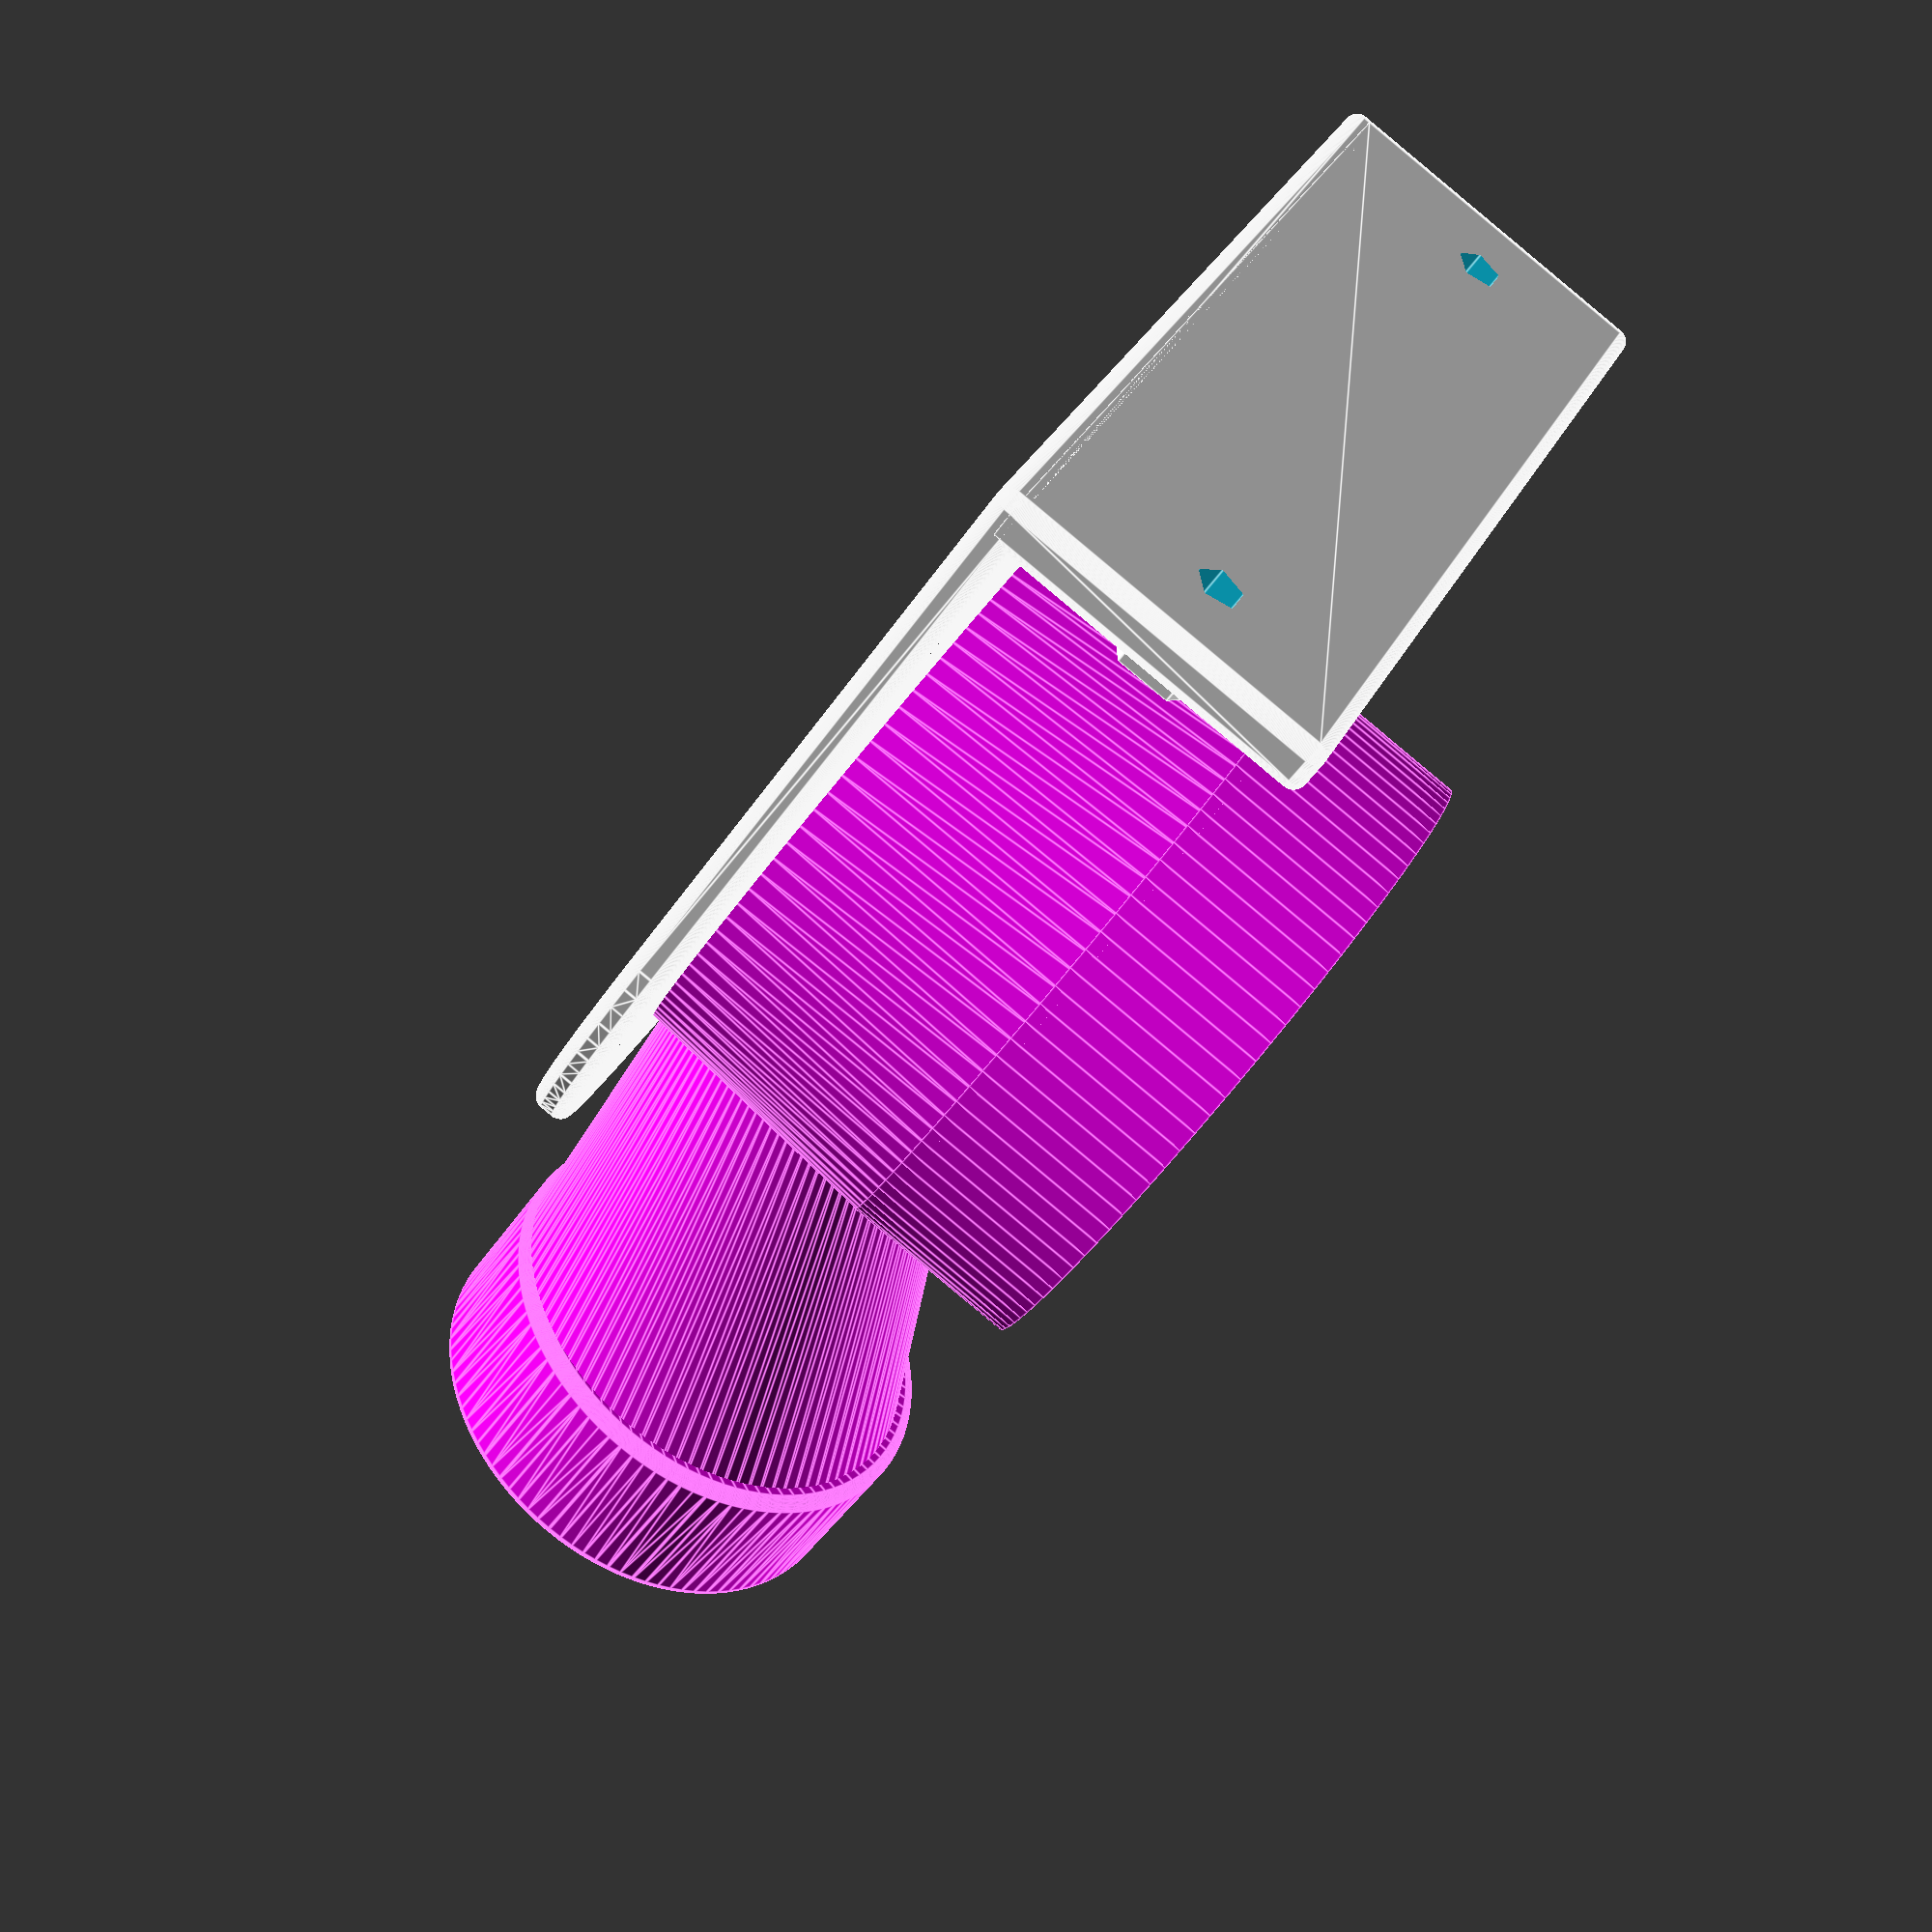
<openscad>
// 
// FISH FEEDER
//
// based on threads & screws by:
// Created 2016-2017 by Ryan A. Colyer.
// This work is released with CC0 into the public domain.
// https://creativecommons.org/publicdomain/zero/1.0/
//module ScrewThread(outer_diam, height, pitch=0, tooth_angle=30, tolerance=0.4, tip_height=0, tooth_height=0, tip_min_fract=0)
//module AugerThread(outer_diam, inner_diam, height, pitch, tooth_angle=30, tolerance=0.4, tip_height=0, tip_min_fract=0)
// AugerThread(40, 8, 100, 20, tooth_angle=15, tip_height=10);
// https://www.thingiverse.com/thing:1686322
// v2.1

/*
pipeInnerD = 22.2;
pipeOuterD = 26.0;
screwInnerD = pipeInnerD/5;

pipeInnerD = 81;
pipeOuterD = 88.4;
screwInnerD = pipeInnerD/5;

pipeInnerD = 41.6;
pipeOuterD = 48.0;
screwInnerD = pipeInnerD/5;
*/

pipeInnerD = 41.6;
pipeOuterD = 48.0;
screwInnerD = pipeInnerD/5;

//for the conveyor screw
screwTolerance = -0.5;
baseTolerance = -0.8;

//for the bottle connector
capScrew = 2.7;
capScrewTuak = 7.3; // Tuak 3 x

$fn=100;

//rotate([0,0,$t*-360]) 
//translate([0, 50, 2]) dusjagrScrew();
//translate([0, 0, 1]) becekScrew();
color("magenta") translate([0, 0, 18.0]) pipeHolder();
motorHolder();

//testFit();
//PETScrew();

//stepperCon();


//Test the fit of the ring
module testFit() {
    difference(){
        translate([0, 0, 3]) cylinder(h=6,d=pipeOuterD+4, center =true);
        translate([0, 0, 3]) cylinder(h=6.2,d1=0.99*pipeOuterD,d2=1.02*pipeOuterD, center =true);
    }
    //Pipe Entry
    difference(){
        translate([0, 0, -3]) cylinder(h=6,d1=pipeOuterD+1,d2=pipeOuterD+4, center =true);
        translate([0, 0, -3]) cylinder(h=6.2,d=pipeInnerD, center =true);
    }
}


module motorHolder() {
    difference(){
    union(){    
      minkowski(){
      union(){
        translate([0, 0, -2]) cylinder(h=1,d=pipeOuterD+20, center =true);
        translate([pipeOuterD/2, 0, -2]) cube([pipeOuterD,pipeOuterD+20,1], center=true);
        }
      sphere(1);
      }
    
      minkowski(){
      translate([pipeOuterD-1, 0, 10]) cube([2,pipeOuterD+20,24], center=true);
      sphere(1);
      }
      /*
      difference(){
      translate([-pipeInnerD/2-10, 0, 0]) minkowski(){
        translate([0, 0, -1.75]) cube([pipeInnerD+20,pipeOuterD/3,1.5], center=true);
        sphere(1);
        }
       translate([0, 0, -8]) cylinder(h=22.2,d=pipeInnerD, center =true);
      }
      */
    
      //screw Foot
      translate([pipeOuterD-4, -27.5, 11])  rotate([0,90,0]) cylinder(h=4,d=8, center =true, $fn=6);
      translate([pipeOuterD-4, 27.5, 11])  rotate([0,90,0]) cylinder(h=4,d=8, center =true, $fn=6);
    
      //screw port Motor
      //translate([8, 17.5, 4]) cylinder(h=8,d=8, center =true, $fn=16);
      //translate([8, -17.5, 4]) cylinder(h=8,d=8, center =true, $fn=16);
    }
    
    //holes Motor
    //motorStepper ();
    motorServoMG996R ();
    
    //holes Foot
    translate([pipeOuterD-6, -27.5, 11]) rotate([0,90,0]) cylinder(h=20.2,d=3.6, center =true, $fn=5);
    translate([pipeOuterD-6, 27.5, 11]) rotate([0,90,0]) cylinder(h=20.2,d=3.6, center =true, $fn=5);
  }
}


module motorStepper (){
    stepperScrewDia = 3.4;
    cylinder(h=20.2,d=10, center =true, $fn=50);
    translate([8, 17.5, 0]) cylinder(h=20.2,d=stepperScrewDia, center =true, $fn=5);
    translate([8, -17.5, 0]) cylinder(h=20.2,d=stepperScrewDia, center =true, $fn=5);
}

module motorServoMG996R (){
    serveScrewDia = 3.3;
    cylinder(h=20.2,d=19, center =true, $fn=50);
    translate([34.65, 4.93, 0]) cylinder(h=20.2,d=serveScrewDia, center =true, $fn=5);
    translate([34.65, -4.93, 0]) cylinder(h=20.2,d=serveScrewDia, center =true, $fn=5);
    translate([-14.85, 4.93, 0]) cylinder(h=20.2,d=serveScrewDia, center =true, $fn=5);
    translate([-14.85, -4.93, 0]) cylinder(h=20.2,d=serveScrewDia, center =true, $fn=5);
}


module pipeHolder() {
    //Pipe Connection
  difference(){
    union(){
    difference(){
        translate([0, 0, 9]) cylinder(h=14,d=pipeOuterD+4, center =true);
        translate([0, 0, 9]) cylinder(h=14.4,d1=0.99*pipeOuterD,d2=1.02*pipeOuterD, center =true);
        }
    //Pipe Entry
    difference(){
        translate([0, 0, -8]) cylinder(h=22,d1=pipeOuterD+1,d2=pipeOuterD+4, center =true);
        translate([0, 0, -8]) cylinder(h=22.2,d=pipeInnerD, center =true);
        }
        
    //Funnel
  difference(){
    translate([-pipeOuterD/2+13, 0, 6]) union(){
    difference(){
        translate([-31, 0, -9]) rotate([0,103,0]) cylinder(h=42,d1=36.5,d2=23, center =true);
        translate([-30, 0, -9]) rotate([0,103,0]) cylinder(h=40.2,d1=36.5-8,d2=20-4, center =true);
   
        //cut the top
        translate([-52, 0, -1]) rotate([0,90,0]) cube([2*pipeOuterD+20,2*pipeOuterD+20,20], center=true);   
        //translate([-10, 0, -14]) rotate([0,90,0]) cylinder(h=20,d=19, center =true);
        }
        
     //BottlePort
        difference(){
        translate([-43, 0, -5.5]) rotate([180,90,0]) PETScrew();
        translate([-46, 0, -5.5]) rotate([180,90,0]) cylinder(h=20.2,d=26, center =true, $fn=50);
        }
    }
    translate([0, 0, 5]) cylinder(h=8.2,d1=0.99*pipeOuterD,d2=1.02*pipeOuterD, center =true);
    translate([0, 0, -9]) cylinder(h=22.2,d=pipeInnerD, center =true);
  }
  }
  translate([-pipeOuterD/2, 0, -6.5]) rotate([0,103,0]) cylinder(h=60,d=18, center =true);
  }
}

module PETScrew(){
    difference(){
        minkowski(){
      translate([0, 0, 5]) cylinder(h=12,d=34, center =true, $fn=100);
            sphere(1);
        }
      translate([0, 0, 0]) AugerThread(27.8, 26.2, 14, capScrew, tooth_angle=45, tip_height=0, , tip_min_fract=0.2);
      translate([0, 0, 11.5]) cylinder(h=5,d=29.2, center =true);   
    }
}

module PETScrewTuak(){
  difference(){
    translate([0, 0, 4]) cylinder(h=10,d=34, center =true, $fn=100);
      union(){
          AugerThread(31.2, 28.6, 12, capScrewTuak, tooth_angle=45, tip_height=0, , tip_min_fract=0.2);
          rotate([0,0,240])AugerThread(31.2, 28.6, 12, capScrew, tooth_angle=45, tip_height=0, , tip_min_fract=0.2);
          rotate([0,0,120]) AugerThread(31.2, 28.6, 12, capScrew, tooth_angle=45, tip_height=0, , tip_min_fract=0.2);
      }
   translate([0, 0, 9]) cylinder(h=4,d=31.2, center =true);   
  }
}

module dusjagrScrew() {
    difference(){
    color("hotpink") translate([0, 0, 0])
    union() {
        translate([0, 0, 2]) AugerThread(pipeInnerD+screwTolerance, screwInnerD, 65, 12, tooth_angle=15, tip_height=10, , tip_min_fract=0.2);
        translate([0, 0, 1]) cylinder(h=2,d=pipeInnerD+baseTolerance, center =true);
        translate([0, 0, 5.5]) cylinder(h=7,d1=pipeInnerD+baseTolerance,d2=screwInnerD,center =true);
        }
    translate([0, 0, 2.8]) motorCon();
    }
}

module becekScrew() {
    difference(){
    color("hotpink") translate([0, 0, 0])
    union() {
        translate([0, 0, 2]) AugerThread(pipeInnerD+screwTolerance, screwInnerD, pipeInnerD*3.5, pipeInnerD/2, tooth_angle=15, tip_height=pipeInnerD/4, , tip_min_fract=0.2);
        translate([0, 0, 1]) cylinder(h=2,d=pipeInnerD+baseTolerance, center =true);
        translate([0, 0, 5.5]) cylinder(h=7,d1=pipeInnerD+baseTolerance,d2=screwInnerD,center =true);
        }
    translate([0, 0, 2.8]) stepperCon();
    }
}

module motorCon() {
    difference(){
    cylinder(h=6,d1=5.2,d2=5, center =true, $fn=50);
       translate([0, 3.2, 0]) cube([10,3,10], center=true);
       translate([0, -3.2, 0]) cube([10,3,10], center=true);
    }
}

module stepperCon() {
    difference(){
    cylinder(h=6,d1=5.99,d2=5.8, center =true, $fn=100);
        for(i =  [0:14.4:360]){
            rotate([0,0,i]) translate([0, 3.05, 0]) cylinder(h=8,d=0.55, center =true, $fn=6);
        }
    }
}


screw_resolution = 0.4;  // in mm


// This generates a closed polyhedron from an array of arrays of points,
// with each inner array tracing out one loop outlining the polyhedron.
// pointarrays should contain an array of N arrays each of size P outlining a
// closed manifold.  The points must obey the right-hand rule.  For example,
// looking down, the P points in the inner arrays are counter-clockwise in a
// loop, while the N point arrays increase in height.  Points in each inner
// array do not need to be equal height, but they usually should not meet or
// cross the line segments from the adjacent points in the other arrays.
// (N>=2, P>=3)
// Core triangles:
//   [j][i], [j+1][i], [j+1][(i+1)%P]
//   [j][i], [j+1][(i+1)%P], [j][(i+1)%P]
//   Then triangles are formed in a loop with the middle point of the first
//   and last array.
module ClosePoints(pointarrays) {
  function recurse_avg(arr, n=0, p=[0,0,0]) = (n>=len(arr)) ? p :
    recurse_avg(arr, n+1, p+(arr[n]-p)/(n+1));

  N = len(pointarrays);
  P = len(pointarrays[0]);
  NP = N*P;
  lastarr = pointarrays[N-1];
  midbot = recurse_avg(pointarrays[0]);
  midtop = recurse_avg(pointarrays[N-1]);

  faces_bot = [
    for (i=[0:P-1])
      [0,i+1,1+(i+1)%len(pointarrays[0])]
  ];

  loop_offset = 1;
  bot_len = loop_offset + P;

  faces_loop = [
    for (j=[0:N-2], i=[0:P-1], t=[0:1])
      [loop_offset, loop_offset, loop_offset] + (t==0 ?
      [j*P+i, (j+1)*P+i, (j+1)*P+(i+1)%P] :
      [j*P+i, (j+1)*P+(i+1)%P, j*P+(i+1)%P])
  ];

  top_offset = loop_offset + NP - P;
  midtop_offset = top_offset + P;

  faces_top = [
    for (i=[0:P-1])
      [midtop_offset,top_offset+(i+1)%P,top_offset+i]
  ];

  points = [
    for (i=[-1:NP])
      (i<0) ? midbot :
      ((i==NP) ? midtop :
      pointarrays[floor(i/P)][i%P])
  ];
  faces = concat(faces_bot, faces_loop, faces_top);

  polyhedron(points=points, faces=faces);
}



// This creates a vertical rod at the origin with external threads.  It uses
// metric standards by default.
module ScrewThread(outer_diam, height, pitch=0, tooth_angle=30, tolerance=0.4, tip_height=0, tooth_height=0, tip_min_fract=0) {

  pitch = (pitch==0) ? ThreadPitch(outer_diam) : pitch;
  tooth_height = (tooth_height==0) ? pitch : tooth_height;
  tip_min_fract = (tip_min_fract<0) ? 0 :
    ((tip_min_fract>0.9999) ? 0.9999 : tip_min_fract);

  outer_diam_cor = outer_diam + 0.25*tolerance; // Plastic shrinkage correction
  inner_diam = outer_diam - tooth_height/tan(tooth_angle);
  or = (outer_diam_cor < screw_resolution) ?
    screw_resolution/2 : outer_diam_cor / 2;
  ir = (inner_diam < screw_resolution) ? screw_resolution/2 : inner_diam / 2;
  height = (height < screw_resolution) ? screw_resolution : height;

  steps_per_loop_try = ceil(2*3.14159265359*or / screw_resolution);
  steps_per_loop = (steps_per_loop_try < 4) ? 4 : steps_per_loop_try;
  hs_ext = 3;
  hsteps = ceil(3 * height / pitch) + 2*hs_ext;

  extent = or - ir;

  tip_start = height-tip_height;
  tip_height_sc = tip_height / (1-tip_min_fract);

  tip_height_ir = (tip_height_sc > tooth_height/2) ?
    tip_height_sc - tooth_height/2 : tip_height_sc;

  tip_height_w = (tip_height_sc > tooth_height) ? tooth_height : tip_height_sc;
  tip_wstart = height + tip_height_sc - tip_height - tip_height_w;


  function tooth_width(a, h, pitch, tooth_height, extent) =
    let(
      ang_full = h*360.0/pitch-a,
      ang_pn = atan2(sin(ang_full), cos(ang_full)),
      ang = ang_pn < 0 ? ang_pn+360 : ang_pn,
      frac = ang/360,
      tfrac_half = tooth_height / (2*pitch),
      tfrac_cut = 2*tfrac_half
    )
    (frac > tfrac_cut) ? 0 : (
      (frac <= tfrac_half) ?
        ((frac / tfrac_half) * extent) :
        ((1 - (frac - tfrac_half)/tfrac_half) * extent)
    );


  pointarrays = [
    for (hs=[0:hsteps])
      [
        for (s=[0:steps_per_loop-1])
          let(
            ang_full = s*360.0/steps_per_loop,
            ang_pn = atan2(sin(ang_full), cos(ang_full)),
            ang = ang_pn < 0 ? ang_pn+360 : ang_pn,

            h_fudge = pitch*0.001,

            h_mod =
              (hs%3 == 2) ?
                ((s == steps_per_loop-1) ? tooth_height - h_fudge : (
                 (s == steps_per_loop-2) ? tooth_height/2 : 0)) : (
              (hs%3 == 0) ?
                ((s == steps_per_loop-1) ? pitch-tooth_height/2 : (
                 (s == steps_per_loop-2) ? pitch-tooth_height + h_fudge : 0)) :
                ((s == steps_per_loop-1) ? pitch-tooth_height/2 + h_fudge : (
                 (s == steps_per_loop-2) ? tooth_height/2 : 0))
              ),

            h_level =
              (hs%3 == 2) ? tooth_height - h_fudge : (
              (hs%3 == 0) ? 0 : tooth_height/2),

            h_ub = floor((hs-hs_ext)/3) * pitch
              + h_level + ang*pitch/360.0 - h_mod,
            h_max = height - (hsteps-hs) * h_fudge,
            h_min = hs * h_fudge,
            h = (h_ub < h_min) ? h_min : ((h_ub > h_max) ? h_max : h_ub),

            ht = h - tip_start,
            hf_ir = ht/tip_height_ir,
            ht_w = h - tip_wstart,
            hf_w_t = ht_w/tip_height_w,
            hf_w = (hf_w_t < 0) ? 0 : ((hf_w_t > 1) ? 1 : hf_w_t),

            ext_tip = (h <= tip_wstart) ? extent : (1-hf_w) * extent,
            wnormal = tooth_width(ang, h, pitch, tooth_height, ext_tip),
            w = (h <= tip_wstart) ? wnormal :
              (1-hf_w) * wnormal +
              hf_w * (0.1*screw_resolution + (wnormal * wnormal * wnormal /
                (ext_tip*ext_tip+0.1*screw_resolution))),
            r = (ht <= 0) ? ir + w :
              ( (ht < tip_height_ir ? ((2/(1+(hf_ir*hf_ir))-1) * ir) : 0) + w)
          )
          [r*cos(ang), r*sin(ang), h]
      ]
  ];


  ClosePoints(pointarrays);
}


// This creates a vertical rod at the origin with external auger-style
// threads.
module AugerThread(outer_diam, inner_diam, height, pitch, tooth_angle=30, tolerance=0.4, tip_height=0, tip_min_fract=0) {
  tooth_height = tan(tooth_angle)*(outer_diam-inner_diam);
  ScrewThread(outer_diam, height, pitch, tooth_angle, tolerance, tip_height,
    tooth_height, tip_min_fract);
}


// This creates a threaded hole in its children using metric standards by
// default.
module ScrewHole(outer_diam, height, position=[0,0,0], rotation=[0,0,0], pitch=0, tooth_angle=30, tolerance=0.4, tooth_height=0) {
  extra_height = 0.001 * height;

  difference() {
    children();
    translate(position)
      rotate(rotation)
      translate([0, 0, -extra_height/2])
      ScrewThread(1.01*outer_diam + 1.25*tolerance, height + extra_height,
        pitch, tooth_angle, tolerance, tooth_height=tooth_height);
  }
}


// This creates an auger-style threaded hole in its children.
module AugerHole(outer_diam, inner_diam, height, pitch, position=[0,0,0], rotation=[0,0,0], tooth_angle=30, tolerance=0.4) {
  tooth_height = tan(tooth_angle)*(outer_diam-inner_diam);
  ScrewHole(outer_diam, height, position, rotation, pitch, tooth_angle,
    tolerance, tooth_height=tooth_height) children();
}


// This inserts a ClearanceHole in its children.
// The rotation vector is applied first, then the position translation,
// starting from a position upward from the z-axis at z=0.
module ClearanceHole(diameter, height, position=[0,0,0], rotation=[0,0,0], tolerance=0.4) {
  extra_height = 0.001 * height;

  difference() {
    children();
    translate(position)
      rotate(rotation)
      translate([0, 0, -extra_height/2])
      cylinder(h=height + extra_height, r=(diameter/2+tolerance));
  }
}





</openscad>
<views>
elev=88.4 azim=143.4 roll=230.2 proj=p view=edges
</views>
